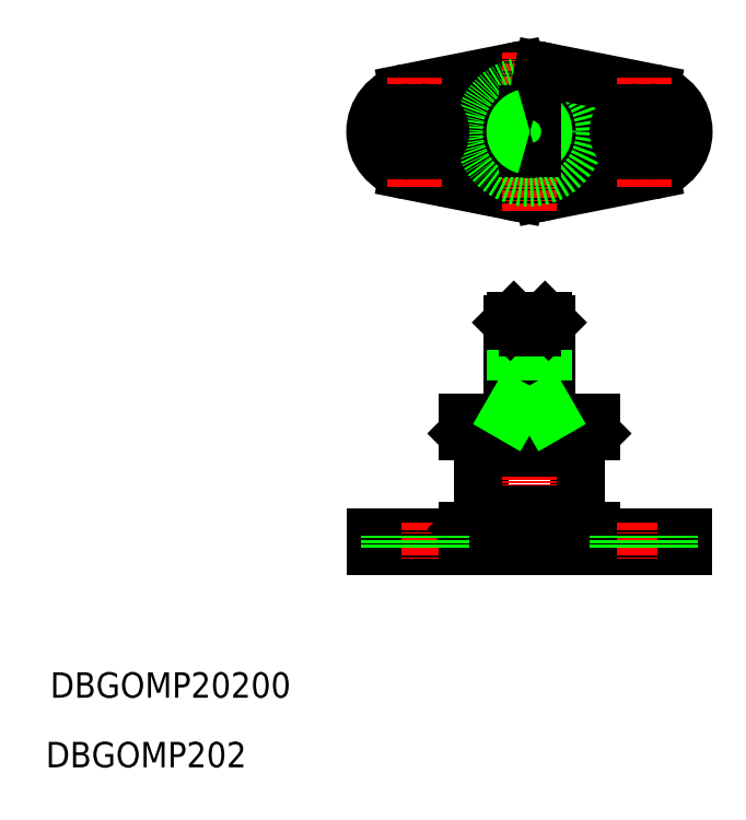
<metadata>
{"format":"dxf","ext":"dxf","renderer":"ezdxf+matplotlib","layout":"modelspace","background":"white","min_lineweight":24,"dpi":150}
</metadata>
<code>
0
SECTION
2
ENTITIES
0
TEXT
8
0
10
12.14
20
15.98
30
0
40
4
1
DBGOMP202
0
TEXT
8
0
10
12.83
20
26.93
30
0
40
4
1
DBGOMP20200
0
LINE
8
0
10
68.92
20
122.4
30
0
11
86.24
21
125.8
31
0
0
LINE
8
0
10
68.92
20
109.6
30
0
11
86.24
21
106.2
31
0
0
LINE
8
CENTER
10
114.7
20
116
30
0
11
61.69
21
116
31
0
0
ARC
8
0
10
70.19
20
116
30
0
40
6.5
50
101.2
51
258.8
0
LINE
8
CENTER
10
70.19
20
107.3
30
0
11
70.19
21
124.7
31
0
0
CIRCLE
8
0
10
88.19
20
116
30
0
40
10
0
LINE
8
0
10
107.5
20
109.6
30
0
11
90.13
21
106.2
31
0
0
LINE
8
CENTER
10
88.19
20
103.5
30
0
11
88.19
21
128.5
31
0
0
CIRCLE
8
0
10
88.19
20
116
30
0
40
7.5
0
LINE
8
0
10
107.5
20
122.4
30
0
11
90.13
21
125.8
31
0
0
CIRCLE
8
0
10
88.19
20
116
30
0
40
3
0
ARC
8
0
10
88.19
20
116
30
0
40
2.458
50
284.1
51
75.87
0
ARC
8
0
10
106.2
20
116
30
0
40
6.5
50
281.2
51
78.79
0
LINE
8
CENTER
10
106.2
20
107.3
30
0
11
106.2
21
124.7
31
0
0
LINE
8
0
10
107.2
20
116
30
0
11
107.2
21
116
31
0
0
LINE
8
0
10
107.2
20
116
30
0
11
107.2
21
116
31
0
0
LINE
8
0
10
107.2
20
116
30
0
11
107.2
21
116
31
0
0
LINE
8
0
10
95.69
20
65.99
30
0
11
95.69
21
55.99
31
0
0
LINE
8
0
10
80.69
20
65.99
30
0
11
80.69
21
55.99
31
0
0
LINE
8
CENTER
10
88.19
20
88.49
30
0
11
88.19
21
48.49
31
0
0
LINE
8
0
10
91.19
20
70.49
30
0
11
91.19
21
85.95
31
0
0
LINE
8
0
10
85.19
20
70.49
30
0
11
85.19
21
85.95
31
0
0
LINE
8
0
10
85.73
20
72.49
30
0
11
85.73
21
86.49
31
0
0
LINE
8
0
10
90.65
20
72.49
30
0
11
90.65
21
86.49
31
0
0
LINE
8
0
10
85.73
20
86.49
30
0
11
85.19
21
85.95
31
0
0
LINE
8
0
10
90.65
20
86.49
30
0
11
91.19
21
85.95
31
0
0
LINE
8
0
10
85.73
20
86.49
30
0
11
87.59
21
86.49
31
0
0
LINE
8
0
10
85.19
20
85.95
30
0
11
87.59
21
85.95
31
0
0
LINE
8
0
10
78.19
20
70.49
30
0
11
98.19
21
70.49
31
0
0
LINE
8
0
10
78.19
20
68.49
30
0
11
98.19
21
68.49
31
0
0
LINE
8
0
10
78.19
20
70.49
30
0
11
98.19
21
70.49
31
0
0
LINE
8
0
10
94.69
20
65.99
30
0
11
81.69
21
65.99
31
0
0
LINE
8
0
10
80.69
20
65.99
30
0
11
78.19
21
68.49
31
0
0
LINE
8
0
10
78.19
20
70.49
30
0
11
78.19
21
68.49
31
0
0
LINE
8
0
10
85.19
20
72.49
30
0
11
91.19
21
72.49
31
0
0
LINE
8
0
10
95.69
20
65.99
30
0
11
98.19
21
68.49
31
0
0
LINE
8
0
10
98.19
20
70.49
30
0
11
98.19
21
68.49
31
0
0
LINE
8
0
10
63.69
20
50.49
30
0
11
112.7
21
50.49
31
0
0
LINE
8
0
10
63.69
20
52.49
30
0
11
112.7
21
52.49
31
0
0
LINE
8
CENTER
10
70.19
20
54.49
30
0
11
70.19
21
48.49
31
0
0
LINE
8
0
10
63.69
20
52.49
30
0
11
63.69
21
50.49
31
0
0
LINE
8
0
10
78.19
20
53.49
30
0
11
98.19
21
53.49
31
0
0
LINE
8
0
10
94.69
20
55.99
30
0
11
81.69
21
55.99
31
0
0
LINE
8
0
10
78.19
20
52.49
30
0
11
78.19
21
53.49
31
0
0
LINE
8
0
10
80.69
20
55.99
30
0
11
78.19
21
53.49
31
0
0
LINE
8
0
10
98.19
20
52.49
30
0
11
98.19
21
53.49
31
0
0
LINE
8
0
10
95.69
20
55.99
30
0
11
98.19
21
53.49
31
0
0
LINE
8
CENTER
10
106.2
20
54.49
30
0
11
106.2
21
48.49
31
0
0
LINE
8
0
10
112.7
20
52.49
30
0
11
112.7
21
50.49
31
0
0
LINE
8
0
10
90.65
20
72.49
30
0
11
91.19
21
71.56
31
0
0
LINE
8
0
10
85.73
20
72.49
30
0
11
85.19
21
71.56
31
0
0
INSERT
8
0
2
A$C77B54946
10
70.19
20
116
30
0
50
90
0
INSERT
8
0
2
A$C77B54946
10
106.2
20
116
30
0
50
90
0
LINE
8
0
10
87.59
20
86.49
30
0
11
87.59
21
84.99
31
0
0
LINE
8
0
10
88.79
20
86.49
30
0
11
88.79
21
84.99
31
0
0
LINE
8
0
10
87.59
20
84.99
30
0
11
88.79
21
84.99
31
0
0
LINE
8
0
10
88.79
20
86.49
30
0
11
90.65
21
86.49
31
0
0
LINE
8
0
10
88.79
20
85.95
30
0
11
91.19
21
85.95
31
0
0
LINE
8
0
10
87.59
20
118.9
30
0
11
87.59
21
113
31
0
0
LINE
8
0
10
88.79
20
118.9
30
0
11
88.79
21
113
31
0
0
ARC
8
0
10
88.19
20
116
30
0
40
2.458
50
104.1
51
255.9
0
LINE
8
0
10
74.44
20
52.49
30
0
11
74.44
21
50.49
31
0
0
LINE
8
0
10
65.94
20
52.49
30
0
11
65.94
21
50.49
31
0
0
LINE
8
0
10
110.4
20
52.49
30
0
11
110.4
21
50.49
31
0
0
LINE
8
0
10
101.9
20
52.49
30
0
11
101.9
21
50.49
31
0
0
ENDSEC
0
EOF

</code>
